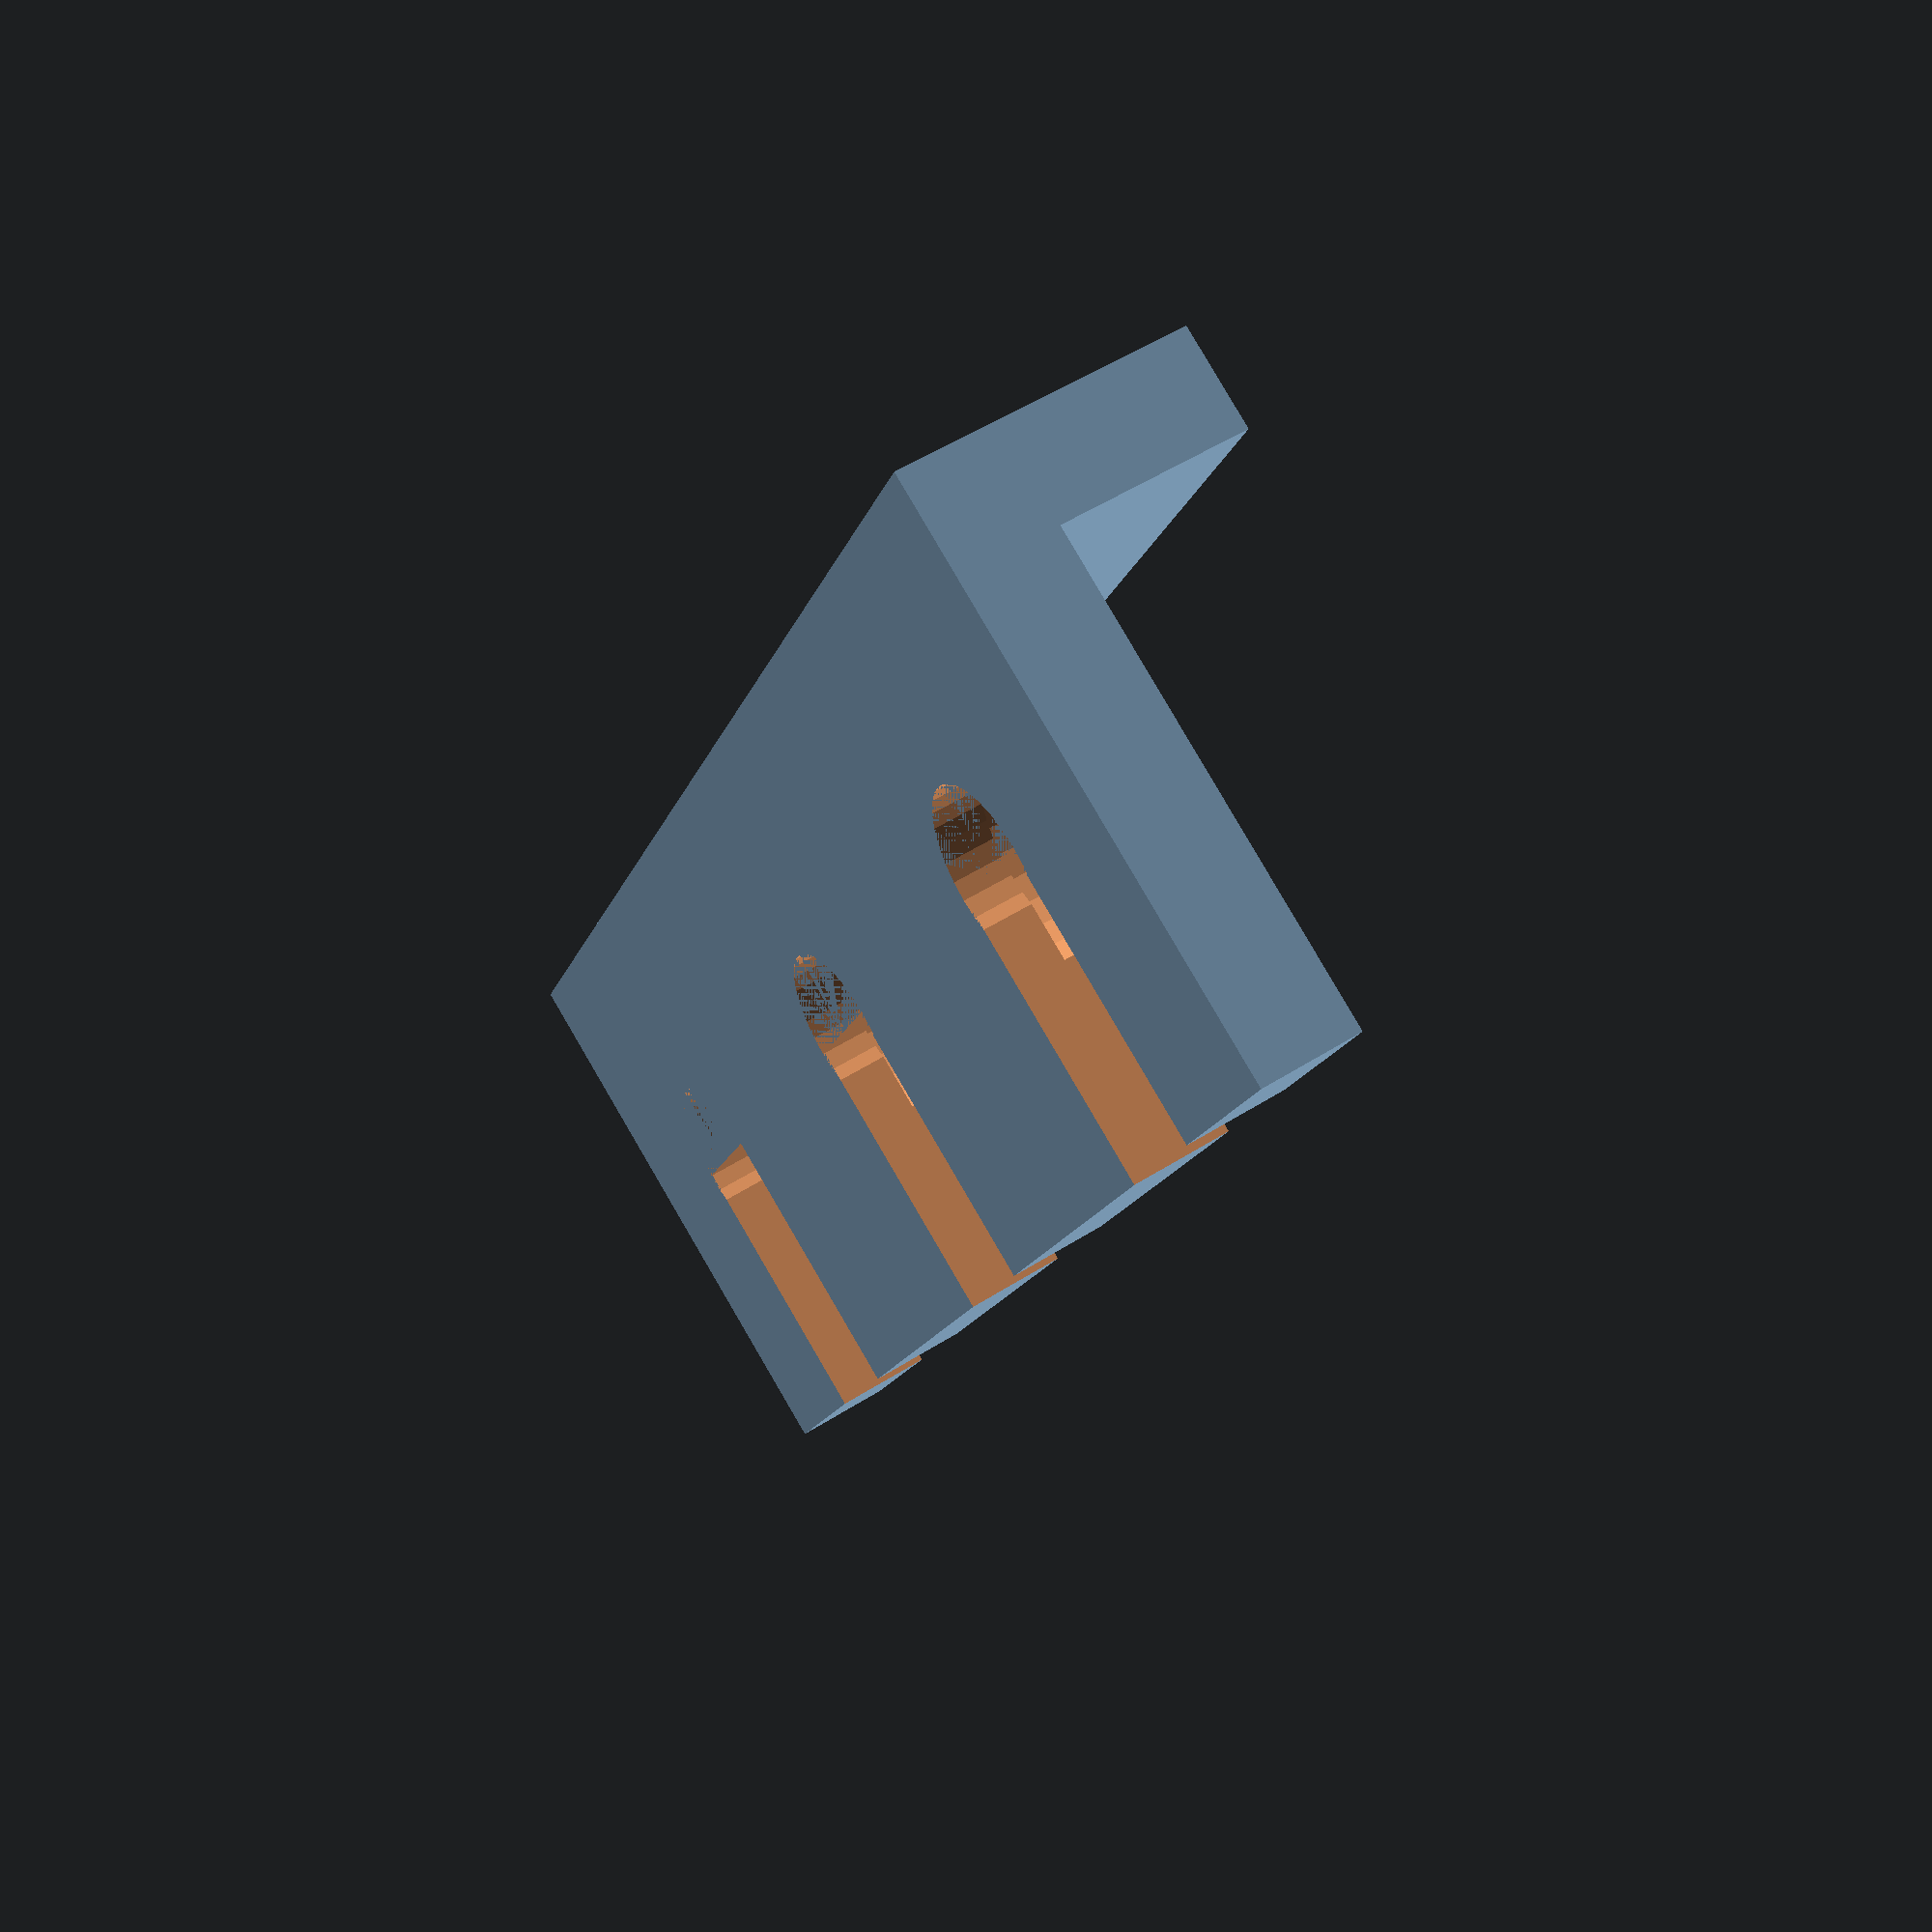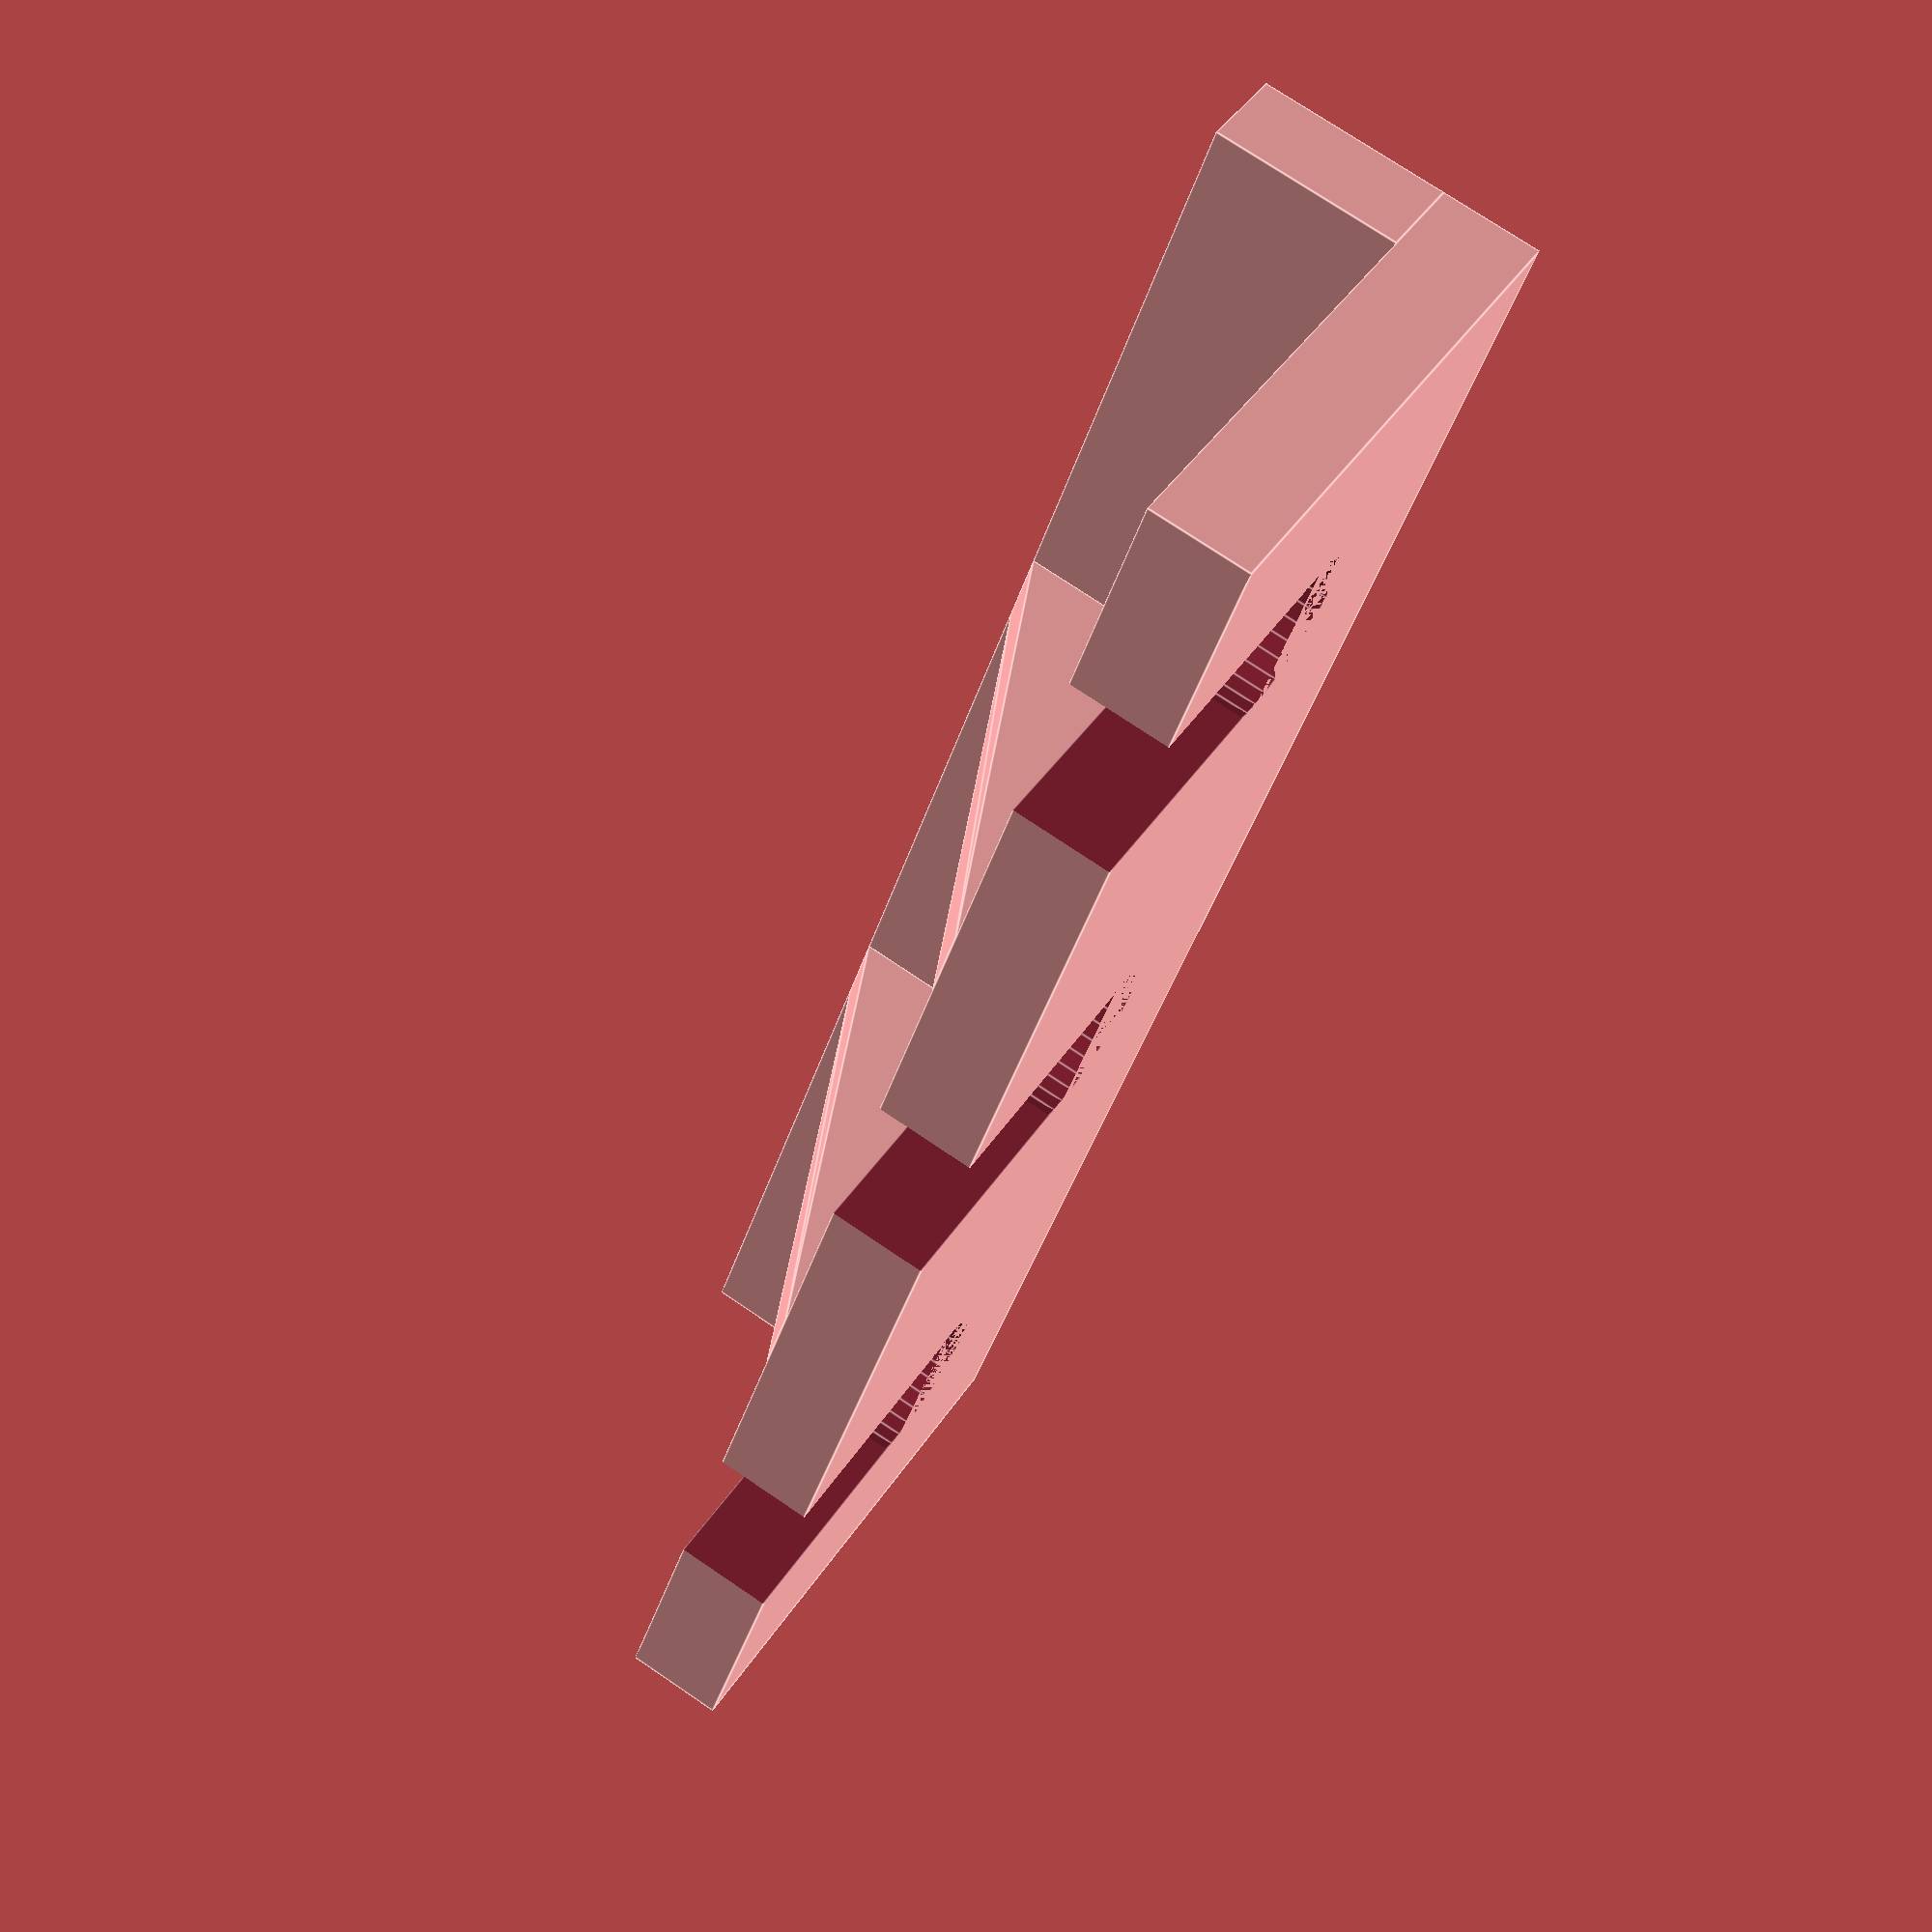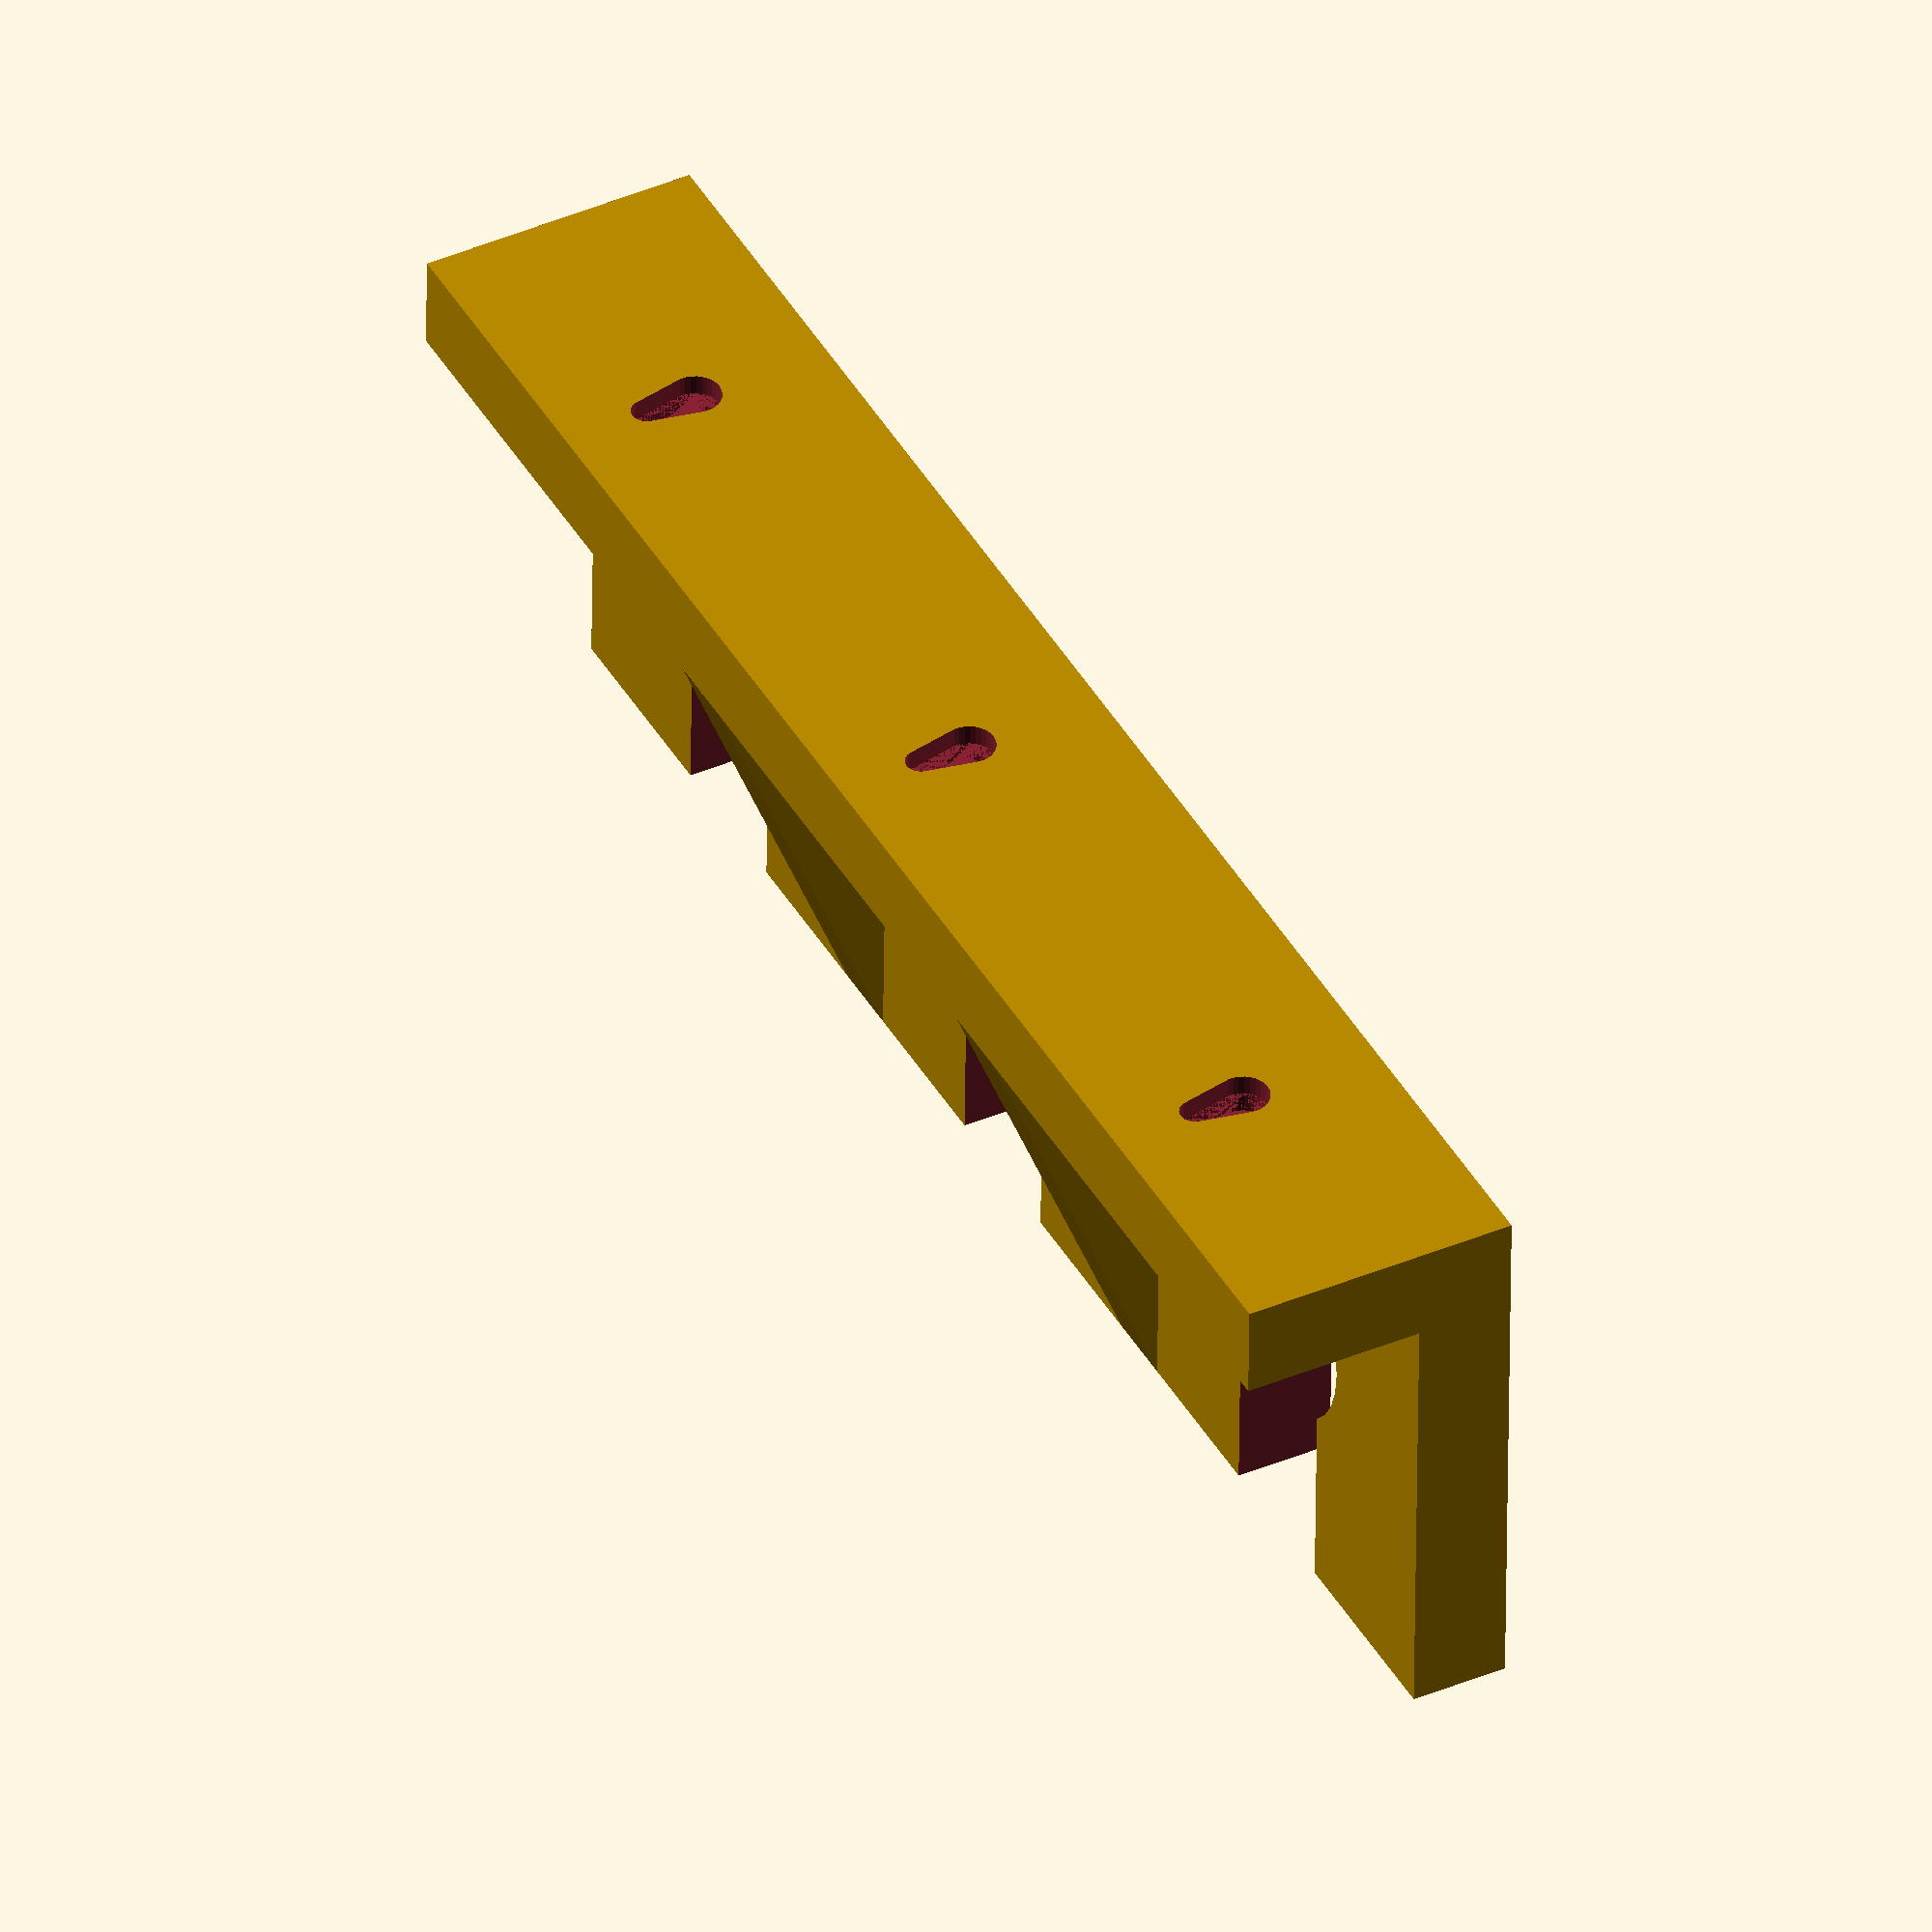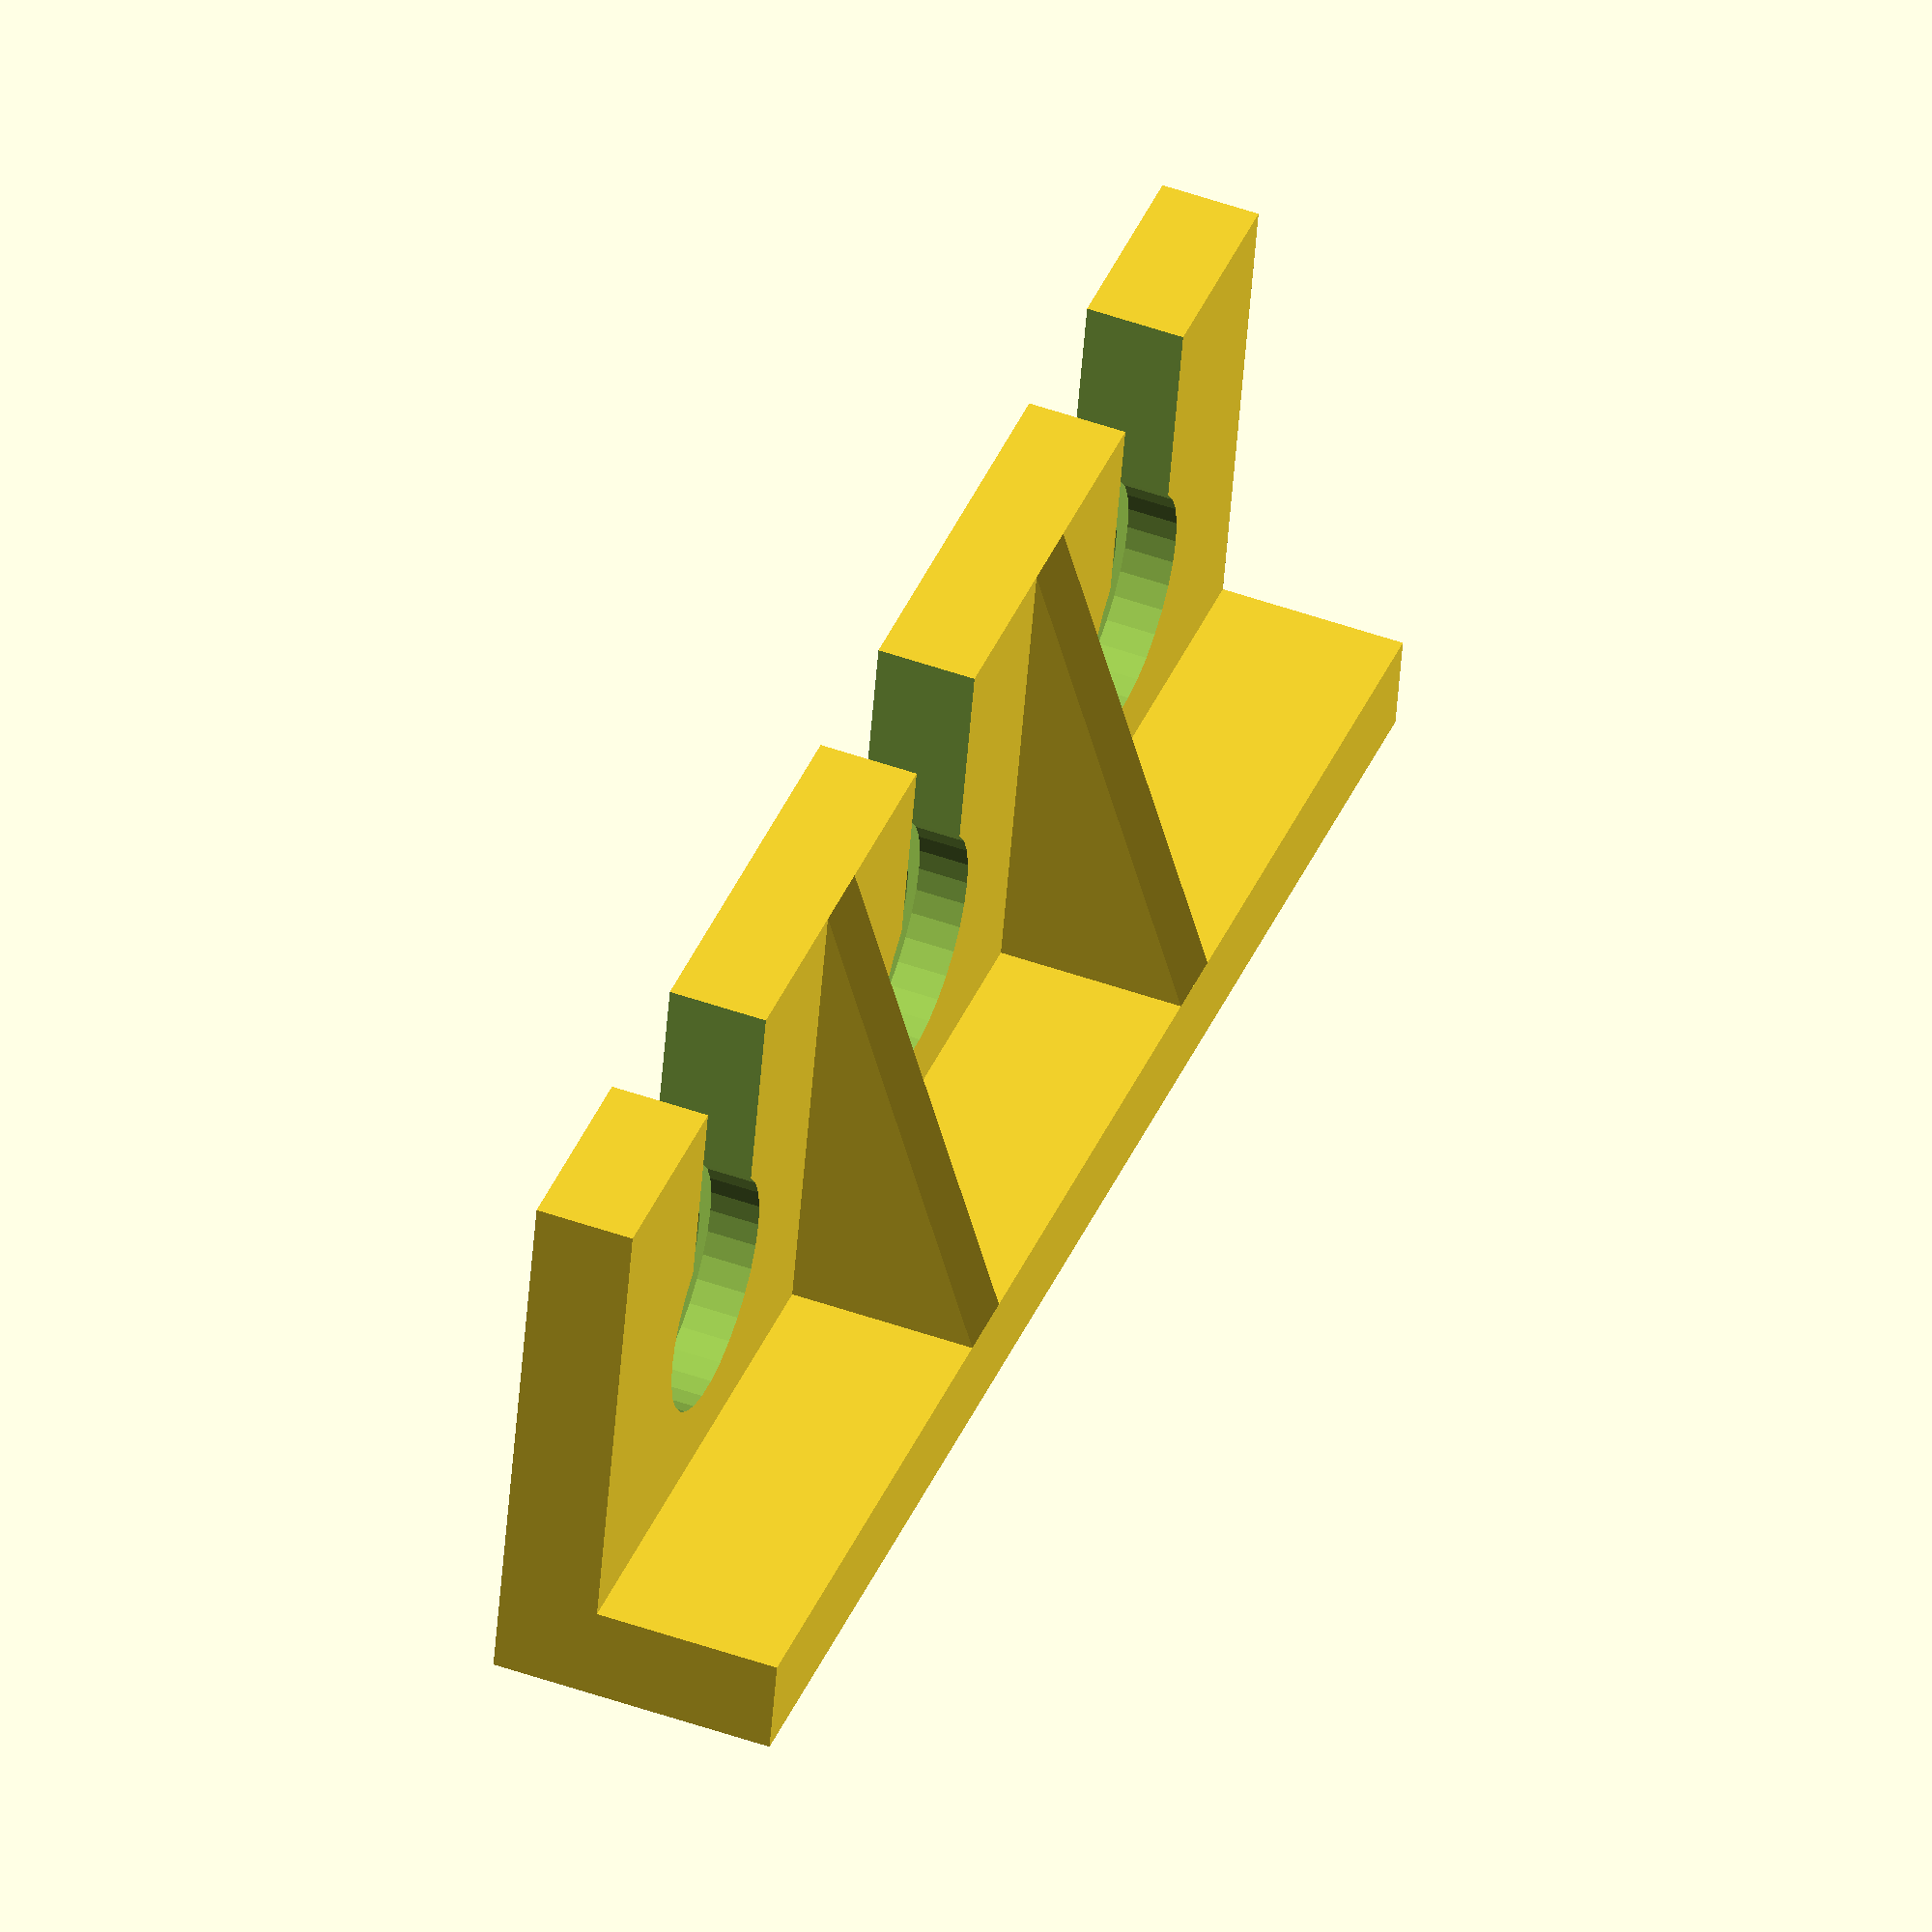
<openscad>
//How many slots wide do you want
clubs_wide = 3; //[1:1:9]
//How many clubs fit in one slots
clubs_thick = 1; //[1:1:2]
//What is the diameter of the bulb on your club
bulb_diameter = 92; //[60:.5:100]
//How thick is the handle near the knob
handle_diameter = 23.5; //[5:.5:40]
//How thick the knob on your clubs are
knob_diameter = 34; //[20:.5:40]
//How thick do you want the bracket to be (16mm recomended)
bracket_thickness = 16; //[10:.5:40]
$fn = 30;

//Mounting (add some a couple millimeters to ensure an easy fit)
screw_head_diameter = 8.5; //[1:.5:10]
screw_head_Thickness = 3.5; //[1:.25:10]
screw_diameter = 5; //[1:.25:10]

module bracket(){
  translate([-(bulb_diameter*clubs_wide)/2,0,0])
    difference(){
      union(){
        cube([bulb_diameter*clubs_wide,bulb_diameter*clubs_thick,bracket_thickness]);
        translate([0,0,bracket_thickness])
          cube([bulb_diameter*clubs_wide,bracket_thickness,(bulb_diameter/2)-bracket_thickness]);
        for(h = [0:bulb_diameter:bulb_diameter*(clubs_wide-2)])
          translate([bulb_diameter+h,bracket_thickness,bracket_thickness])
            support();
      }
      //cuts out the holes that the clubs fit in
      union(){
        for(i = [0:bulb_diameter:bulb_diameter*(clubs_thick-1)])
          for(j = [0:bulb_diameter:bulb_diameter*(clubs_wide-1)])
            translate([bulb_diameter/2+j,bulb_diameter/2+i,0])
              union(){
                cylinder(r = handle_diameter/2+2, h = bracket_thickness+.1);
                translate([0,0,bracket_thickness/2])
                  cylinder(r = knob_diameter/2+2, h = bracket_thickness/2+.1);
              }
        //cuts the slots so the clubs can slide in
        for(k = [0:bulb_diameter:bulb_diameter*(clubs_wide-1)]){
          translate([bulb_diameter/2+k,bulb_diameter/2+(bulb_diameter*clubs_thick)/2,bracket_thickness/2])
            cube([handle_diameter+2,bulb_diameter*clubs_thick,bracket_thickness+.1],center = true);
        translate([k,0,0])
          mountingHoles();
        }
      }
    }
}
//generates triangle supports
module support(){
  cylinderRadius = .001;
  rotate([0,90,0]) hull(){
    cylinder(r = cylinderRadius, h = handle_diameter/2, center = true);
    translate([-(bulb_diameter/2-bracket_thickness),0,0])
      cylinder(r = cylinderRadius, h = handle_diameter/2, center = true);
    translate([0,(bulb_diameter*clubs_thick)-bracket_thickness,0])
      cylinder(r = cylinderRadius, h = handle_diameter/2, center = true);
  }
}
module mountingHoles(){
  translate([bulb_diameter/2,screw_head_Thickness*2,bulb_diameter/4]) rotate([0,-90,90]){
    hull(){
      cylinder(r = screw_head_diameter/2, h = screw_head_Thickness);
      translate([screw_head_diameter,0,0])
        cylinder(r = screw_head_diameter/2, h = screw_head_Thickness);
    }
    translate([0,0,screw_head_Thickness]) hull(){
      cylinder(r = screw_head_diameter/2, h = screw_head_Thickness+1);
      translate([screw_head_diameter,0,0])
        cylinder(r = screw_diameter/2, h = screw_head_Thickness+1);
    }
  }

}

  bracket();

</openscad>
<views>
elev=306.3 azim=244.6 roll=236.0 proj=p view=solid
elev=285.4 azim=59.2 roll=124.1 proj=p view=edges
elev=319.7 azim=181.4 roll=62.4 proj=o view=wireframe
elev=129.4 azim=191.7 roll=248.9 proj=o view=solid
</views>
